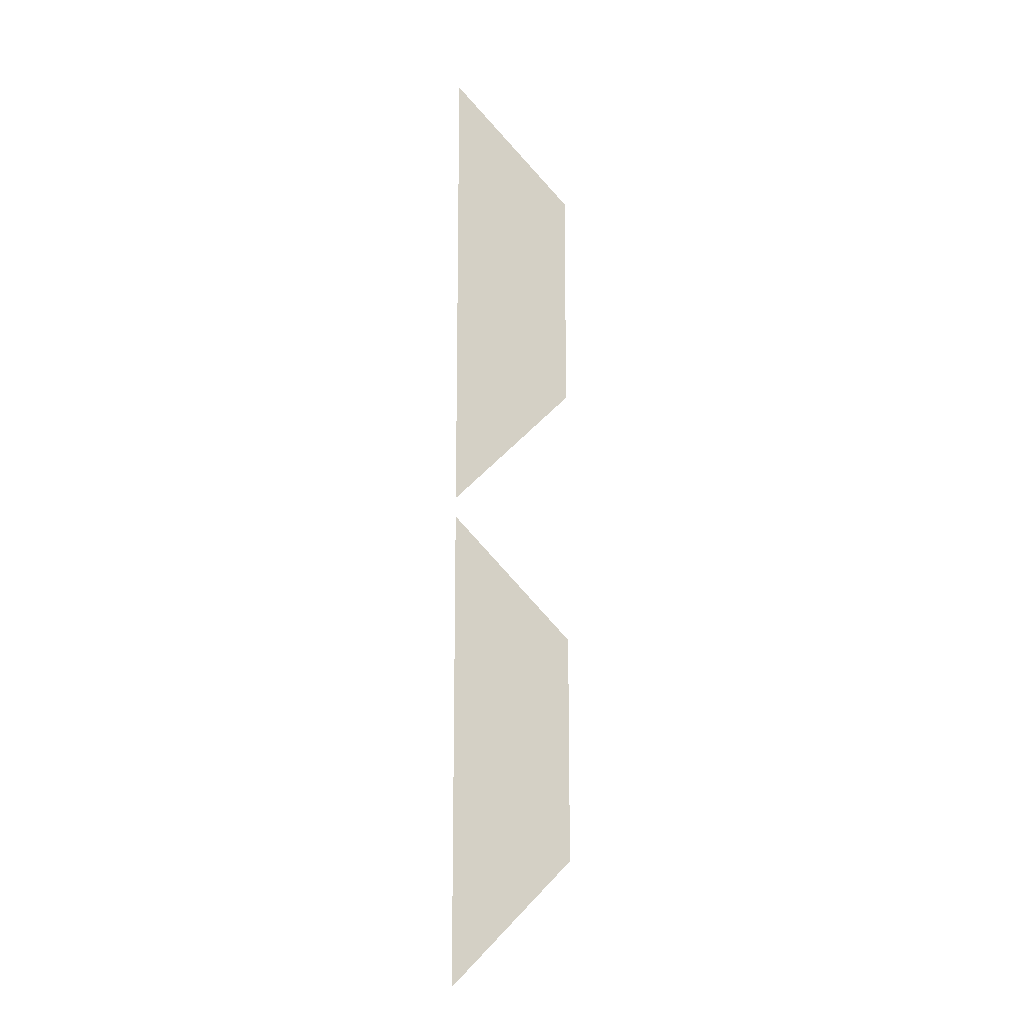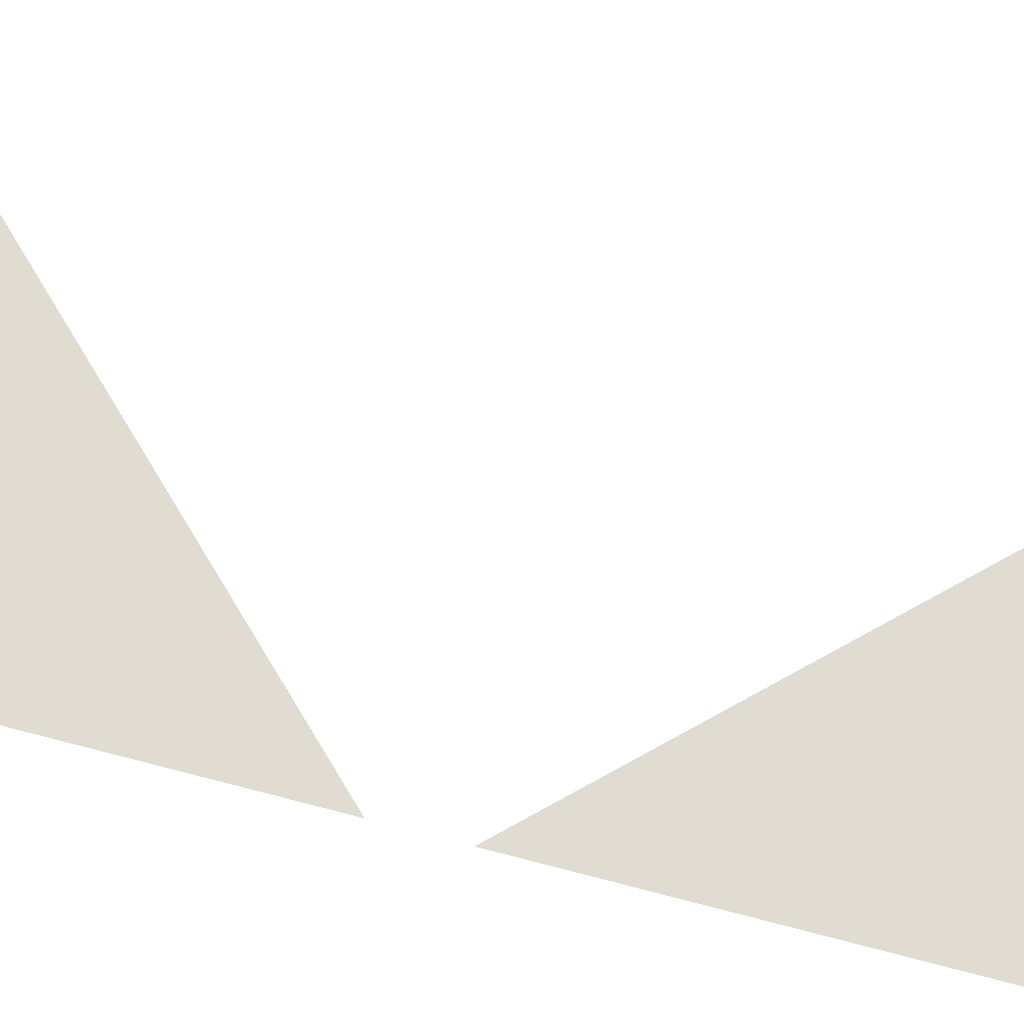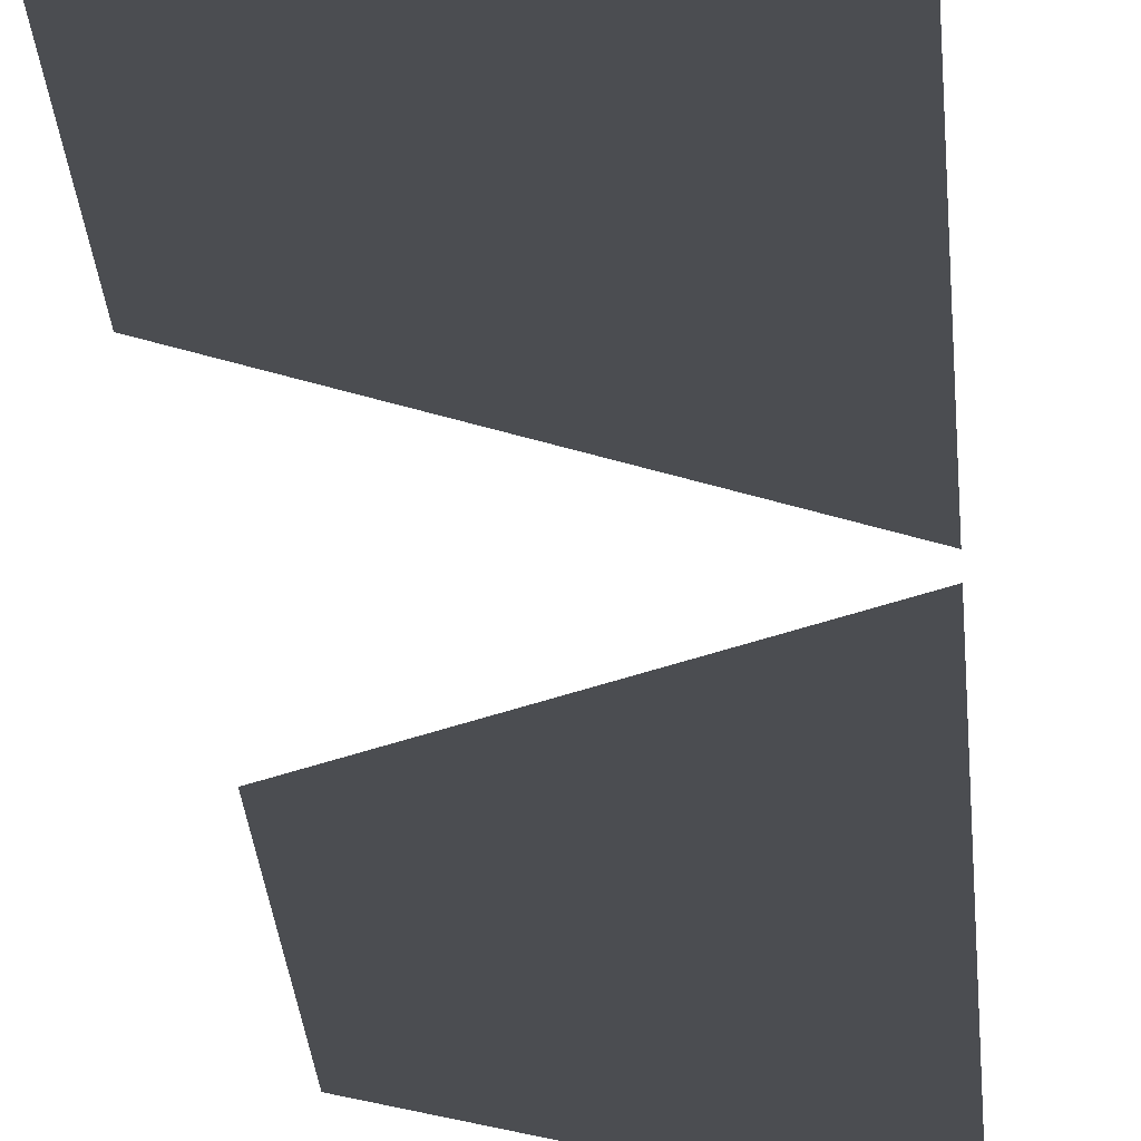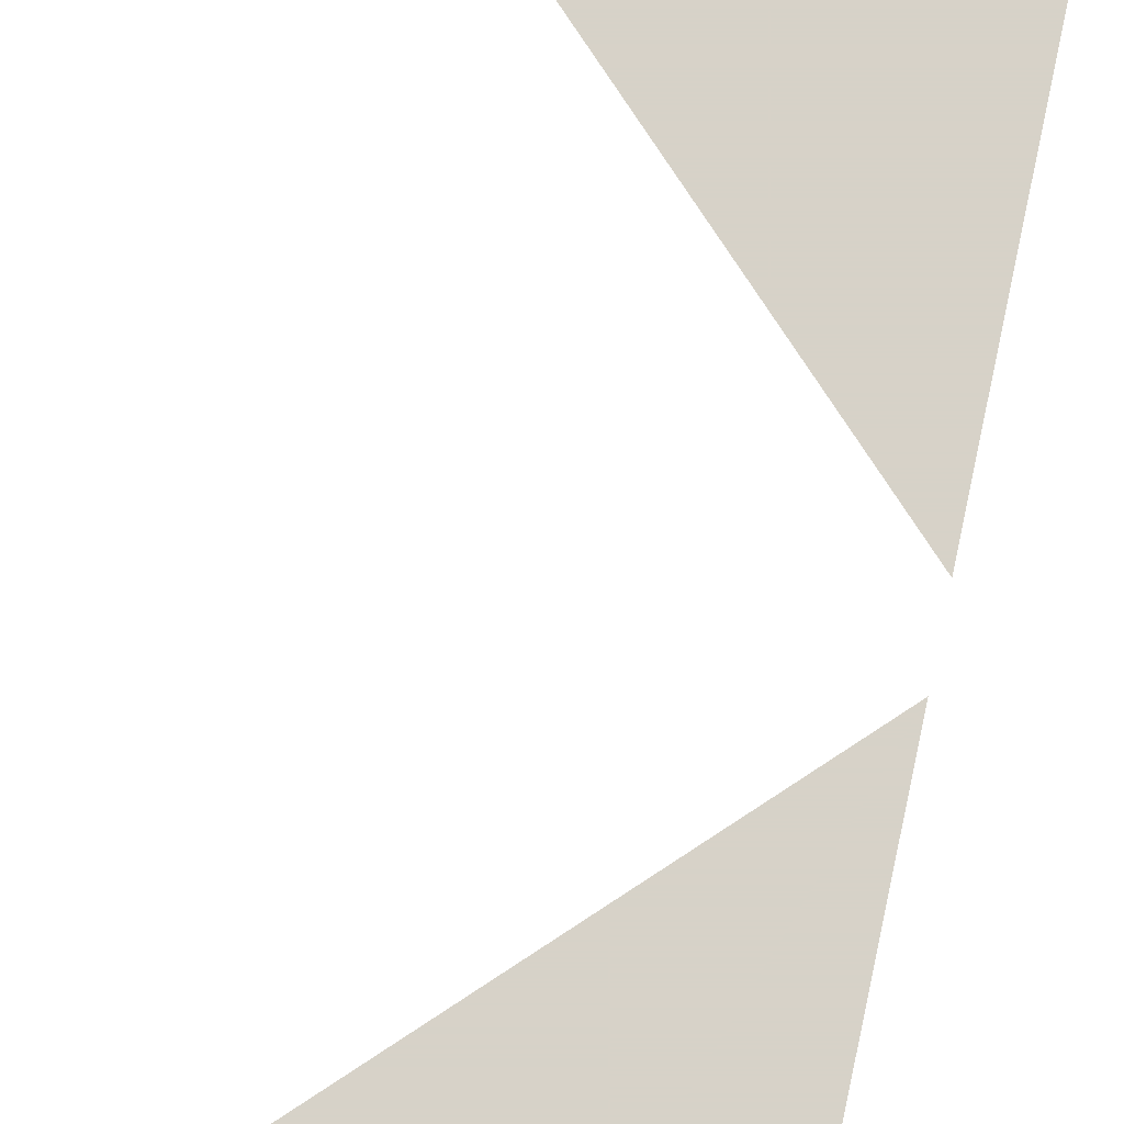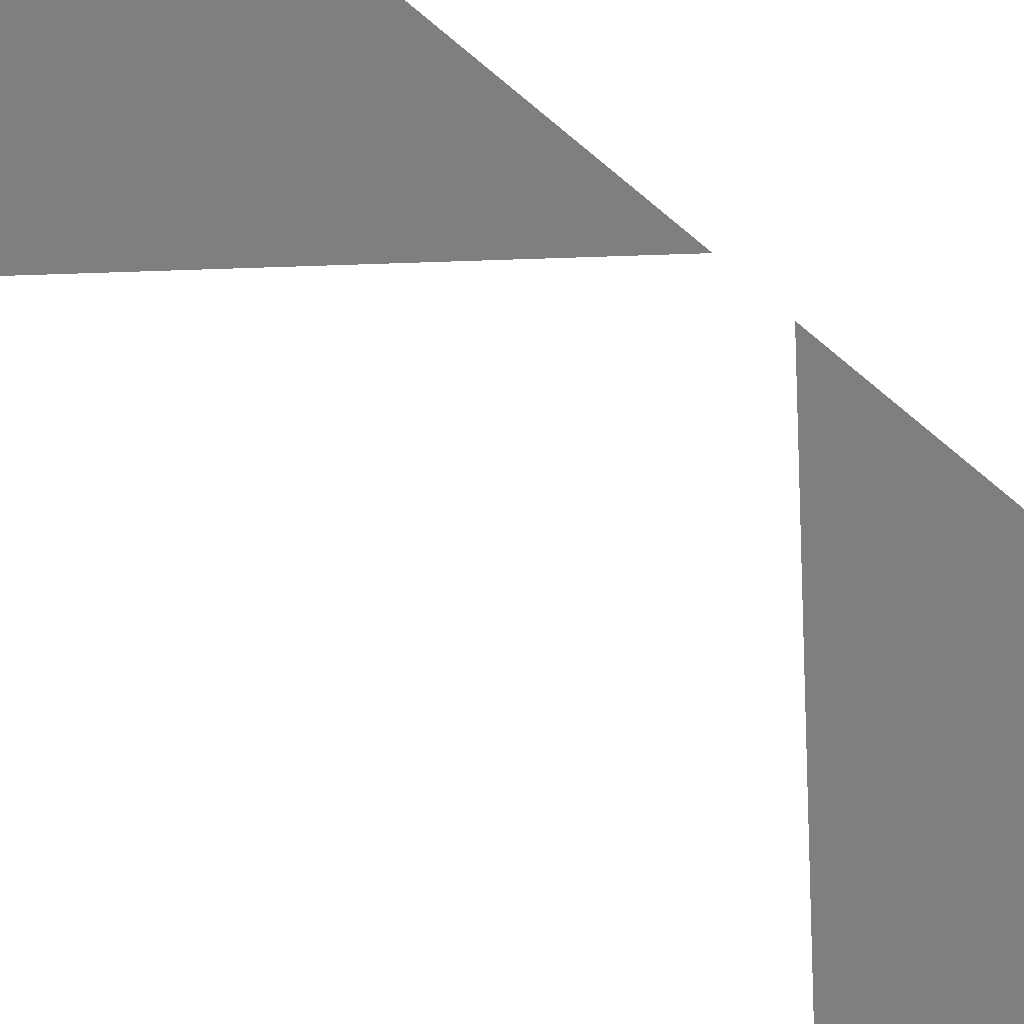
<metadata>
{"format":"obj","ext":"obj","renderer":"f3d","projection":"perspective","resolution":1024,"background":"white","views":[{"elev":-15.0,"azim":161.8,"up":"+Z"},{"elev":69.2,"azim":105.1,"up":"+Y"},{"elev":-15.6,"azim":2.4,"up":"+Y"},{"elev":77.4,"azim":11.5,"up":"+Y"},{"elev":-59.8,"azim":47.1,"up":"+Y"}]}
</metadata>
<code>
o NumberOne
g rightTop
v 0.75 0 0.73
v 1 0 0.98
v 1 0 0.02
v 0.75 0 0.27
g rightBottom
v 0.75 0 -0.27
v 1 0 -0.02
v 1 0 -0.98
v 0.75 0 -0.73
f 1 2 3 4
f 5 6 7 8

</code>
